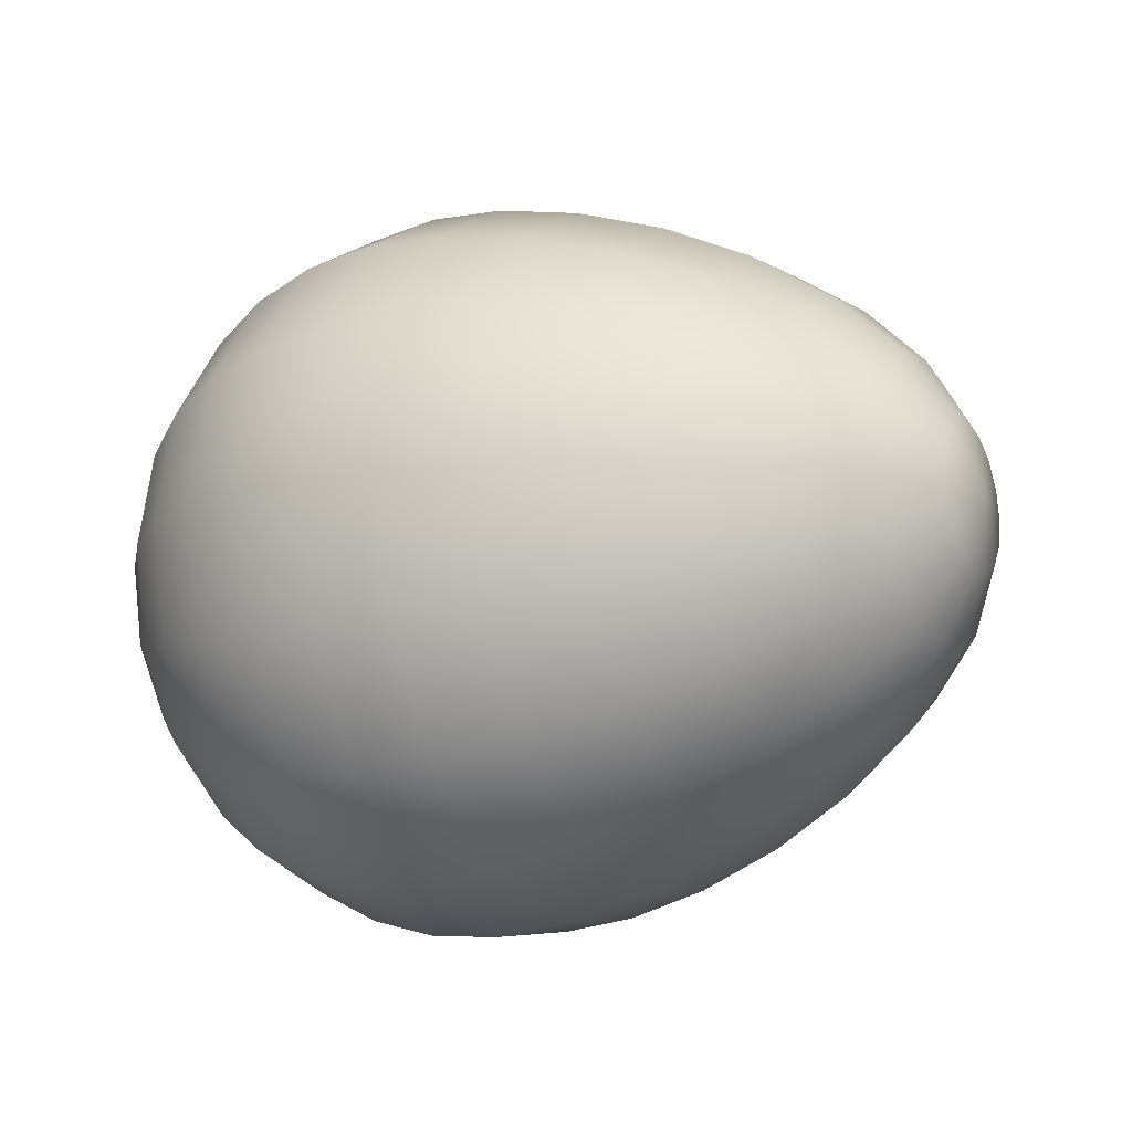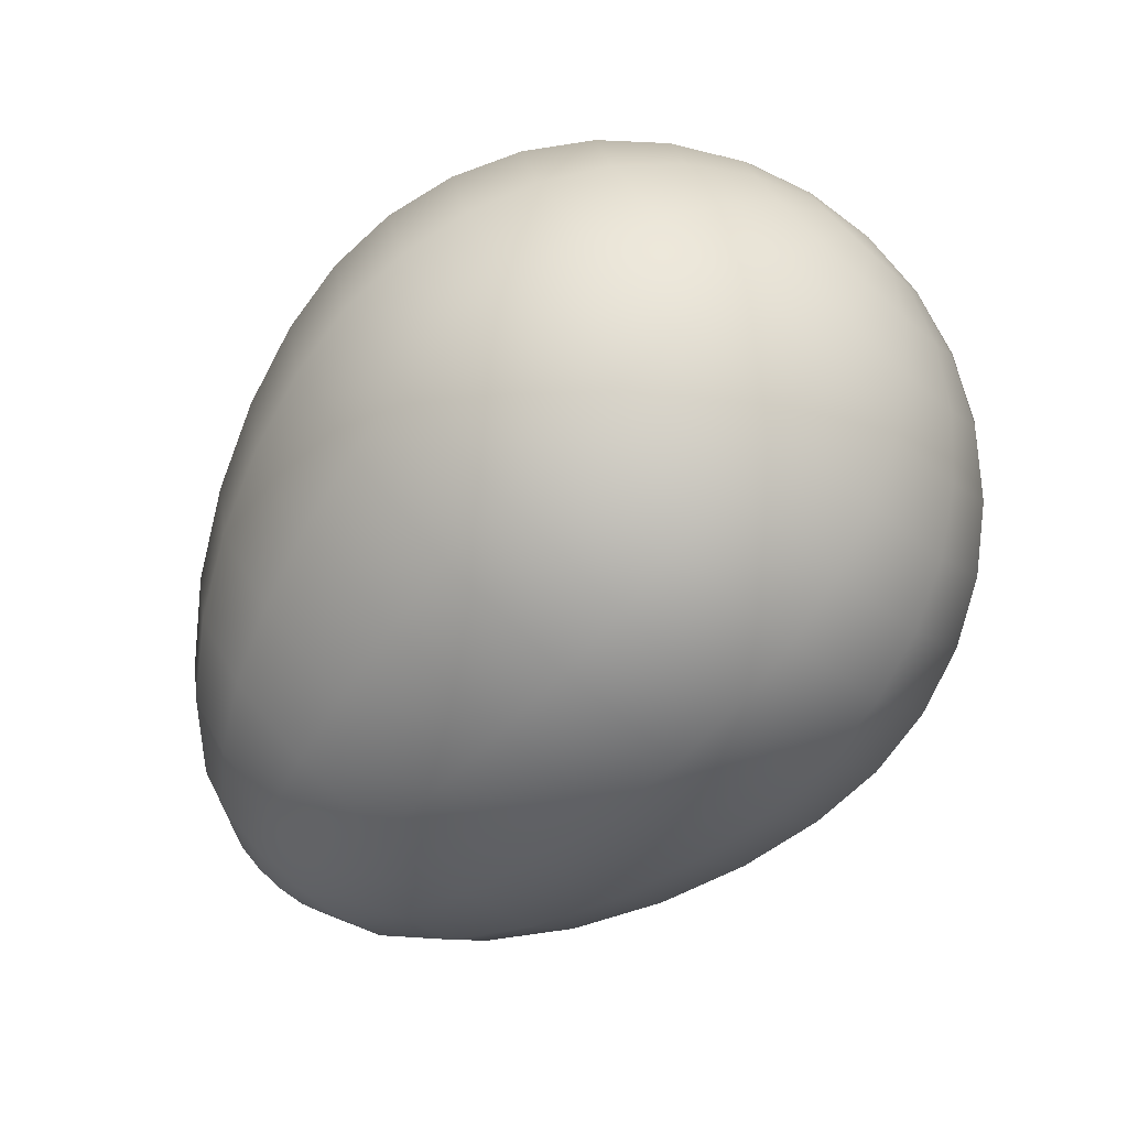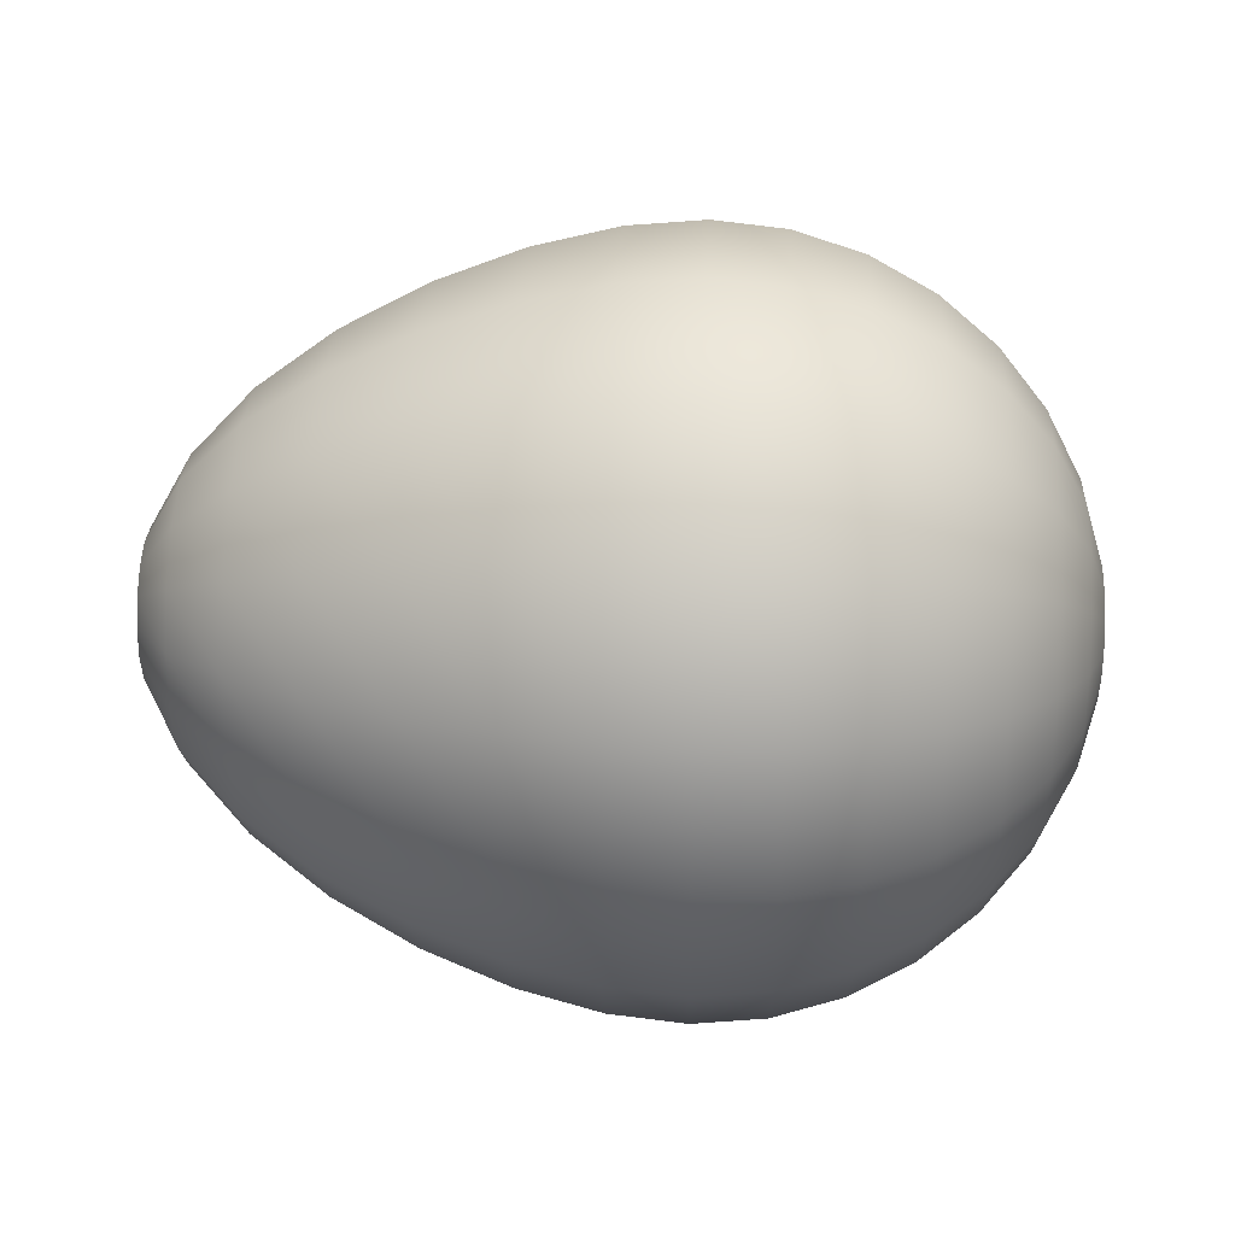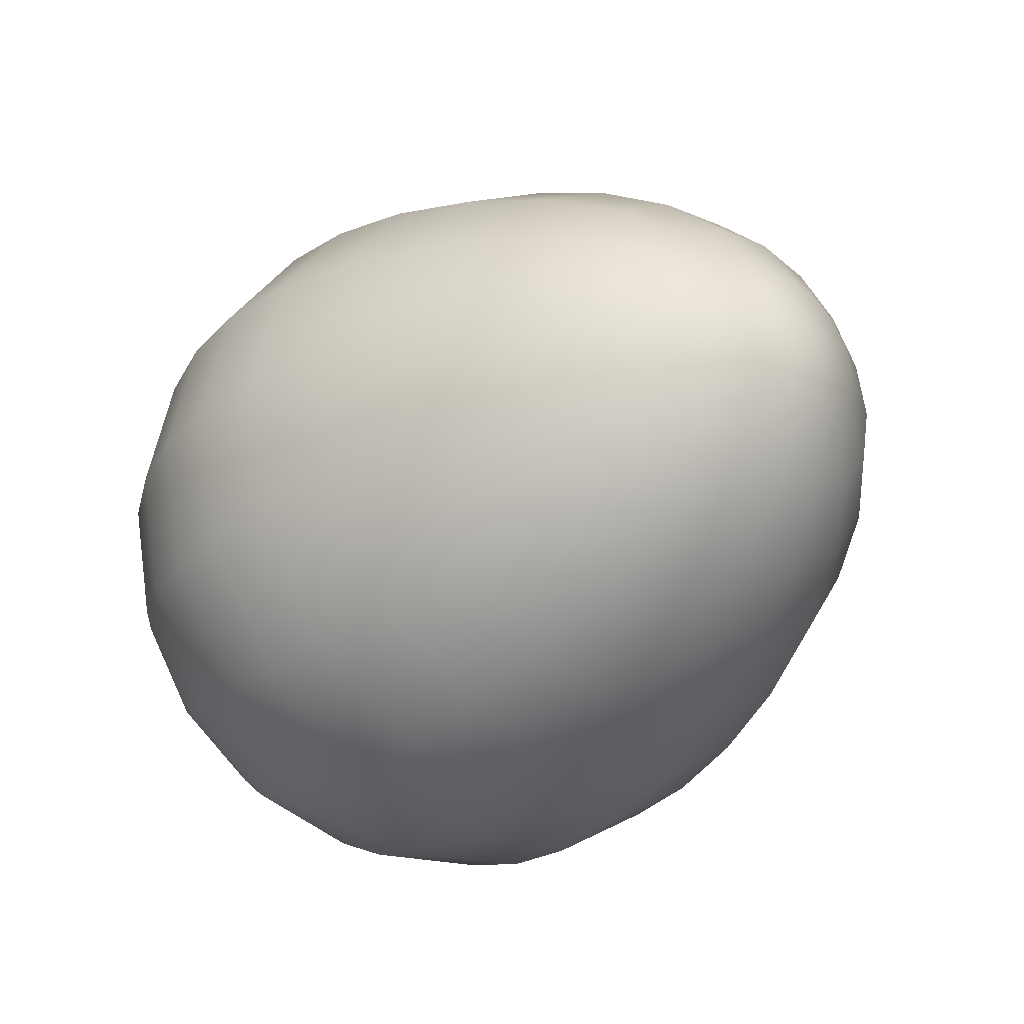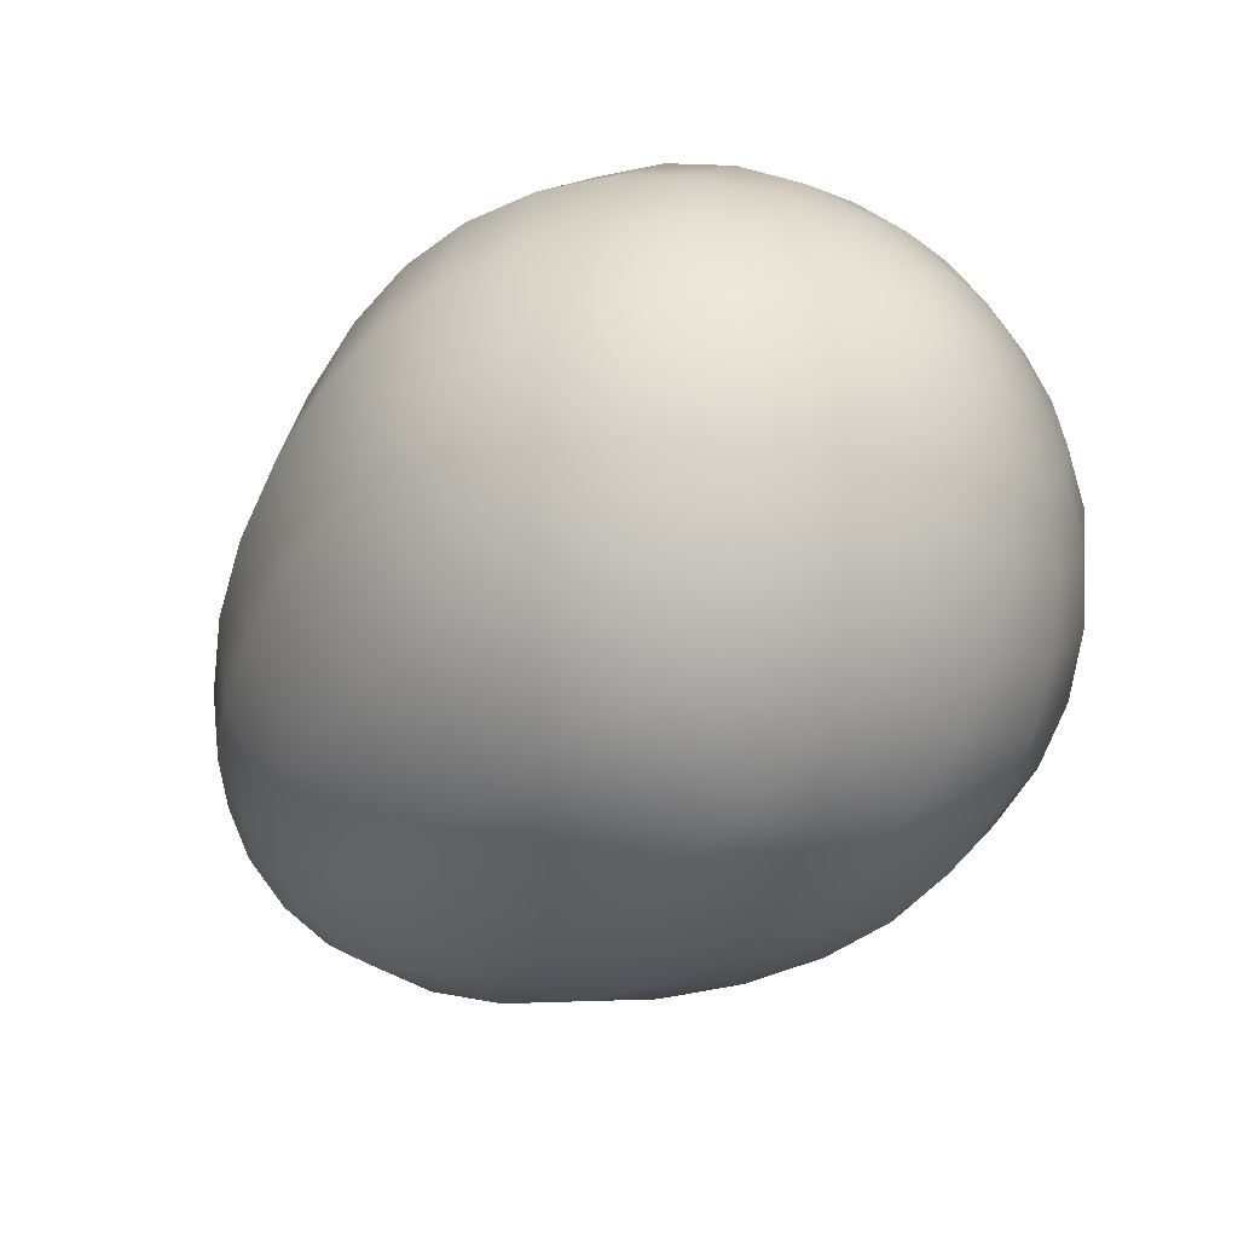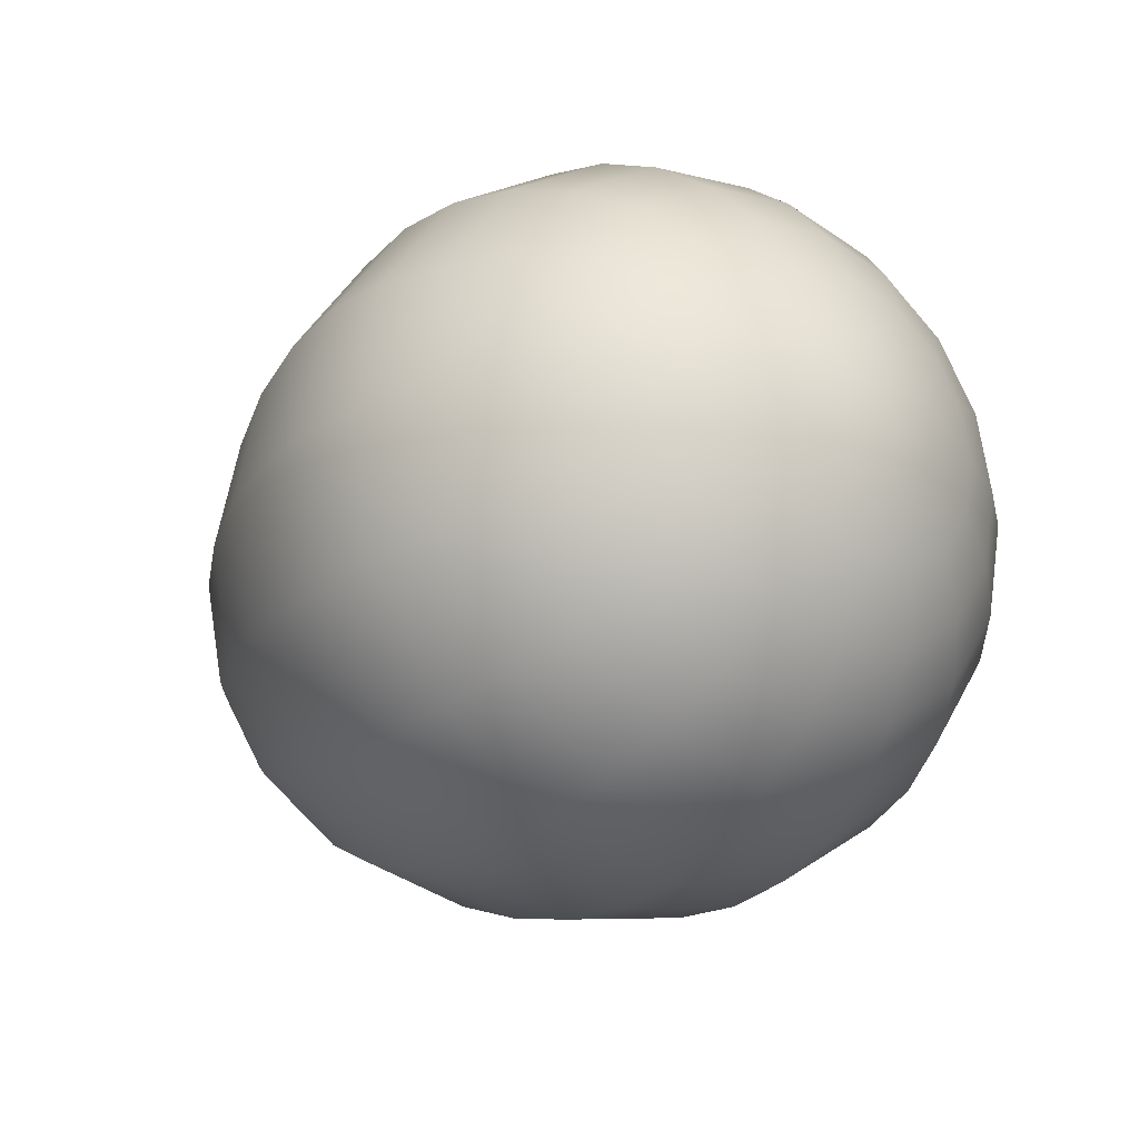
<metadata>
{"format":"obj","ext":"obj","renderer":"f3d","projection":"perspective","resolution":1024,"background":"white","views":[{"elev":-18.3,"azim":-151.5,"up":"+Y"},{"elev":-74.8,"azim":48.1,"up":"+Y"},{"elev":39.0,"azim":2.3,"up":"+Z"},{"elev":-31.9,"azim":-132.1,"up":"+Y"},{"elev":-50.0,"azim":45.6,"up":"+Z"},{"elev":-24.3,"azim":51.8,"up":"+Z"}]}
</metadata>
<code>
g default
v 1.445 0.2155 -0.08722
v 1.445 0.1668 -0.1601
v 1.379 0.3196 -0.3129
v 1.379 0.4152 -0.1699
v 1.445 0.09388 -0.2089
v 1.379 0.1766 -0.4085
v 1.445 0.007864 -0.226
v 1.379 0.007864 -0.4421
v 1.445 -0.07816 -0.2089
v 1.379 -0.1609 -0.4085
v 1.445 -0.1511 -0.1601
v 1.379 -0.3039 -0.3129
v 1.445 -0.1998 -0.08722
v 1.379 -0.3995 -0.1699
v 1.445 -0.2169 -0.001196
v 1.379 -0.433 -0.0012
v 1.445 -0.1998 0.08482
v 1.379 -0.3995 0.1675
v 1.445 -0.1511 0.1577
v 1.379 -0.3039 0.3105
v 1.445 -0.07816 0.2065
v 1.379 -0.1609 0.4061
v 1.445 0.007864 0.2236
v 1.379 0.007864 0.4397
v 1.445 0.09388 0.2065
v 1.379 0.1766 0.4061
v 1.445 0.1668 0.1577
v 1.379 0.3196 0.3105
v 1.445 0.2155 0.08482
v 1.379 0.4152 0.1675
v 1.445 0.2326 -0.001196
v 1.379 0.4487 -0.0012
v 1.273 0.4604 -0.4537
v 1.273 0.5991 -0.2461
v 1.273 0.2528 -0.5925
v 1.273 0.007864 -0.6412
v 1.273 -0.237 -0.5925
v 1.273 -0.4447 -0.4537
v 1.273 -0.5834 -0.2461
v 1.273 -0.6321 -0.001206
v 1.273 -0.5834 0.2437
v 1.273 -0.4447 0.4513
v 1.273 -0.237 0.59
v 1.273 0.007863 0.6388
v 1.273 0.2528 0.59
v 1.273 0.4604 0.4513
v 1.273 0.5991 0.2437
v 1.273 0.6478 -0.001205
v 1.13 0.5837 -0.5771
v 1.13 0.7603 -0.3129
v 1.13 0.3195 -0.7536
v 1.13 0.007864 -0.8156
v 1.13 -0.3038 -0.7536
v 1.13 -0.568 -0.5771
v 1.13 -0.7445 -0.3129
v 1.13 -0.8065 -0.001214
v 1.13 -0.7445 0.3104
v 1.13 -0.568 0.5746
v 1.13 -0.3038 0.7512
v 1.13 0.007864 0.8132
v 1.13 0.3195 0.7512
v 1.13 0.5837 0.5746
v 1.13 0.7603 0.3104
v 1.13 0.8222 -0.001214
v 0.9553 0.6849 -0.6782
v 0.9553 0.8924 -0.3676
v 0.9553 0.3743 -0.8858
v 0.9553 0.007864 -0.9587
v 0.9553 -0.3585 -0.8858
v 0.9553 -0.6692 -0.6782
v 0.9553 -0.8767 -0.3676
v 0.9552 -0.9496 -0.001225
v 0.9552 -0.8767 0.3652
v 0.9552 -0.6692 0.6758
v 0.9552 -0.3585 0.8833
v 0.9552 0.007864 0.9562
v 0.9552 0.3743 0.8833
v 0.9552 0.6849 0.6758
v 0.9552 0.8924 0.3652
v 0.9552 0.9653 -0.001224
v 0.7565 0.76 -0.7534
v 0.7565 0.9906 -0.4083
v 0.7565 0.4149 -0.984
v 0.7565 0.007864 -1.065
v 0.7565 -0.3992 -0.984
v 0.7565 -0.7443 -0.7534
v 0.7565 -0.9749 -0.4083
v 0.7564 -1.056 -0.001237
v 0.7564 -0.9749 0.4058
v 0.7564 -0.7443 0.7509
v 0.7564 -0.3992 0.9815
v 0.7564 0.007864 1.062
v 0.7564 0.4149 0.9815
v 0.7564 0.76 0.7509
v 0.7564 0.9906 0.4058
v 0.7564 1.072 -0.001236
v 0.5408 0.8063 -0.7997
v 0.5408 1.051 -0.4333
v 0.5409 0.44 -1.044
v 0.5409 0.007864 -1.13
v 0.5409 -0.4242 -1.044
v 0.5408 -0.7906 -0.7997
v 0.5408 -1.035 -0.4334
v 0.5408 -1.121 -0.001249
v 0.5408 -1.035 0.4309
v 0.5407 -0.7906 0.7972
v 0.5407 -0.4242 1.042
v 0.5407 0.007864 1.128
v 0.5407 0.44 1.042
v 0.5407 0.8063 0.7972
v 0.5408 1.051 0.4309
v 0.5408 1.137 -0.001249
v 0.3168 0.8219 -0.8153
v 0.3168 1.071 -0.4418
v 0.3168 0.4484 -1.065
v 0.3168 0.007864 -1.152
v 0.3168 -0.4327 -1.065
v 0.3168 -0.8062 -0.8153
v 0.3168 -1.056 -0.4418
v 0.3167 -1.143 -0.001262
v 0.3167 -1.056 0.4393
v 0.3167 -0.8062 0.8128
v 0.3167 -0.4327 1.062
v 0.3167 0.007864 1.15
v 0.3167 0.4484 1.062
v 0.3167 0.8219 0.8128
v 0.3167 1.071 0.4393
v 0.3167 1.159 -0.001262
v 0.07887 0.8064 -0.7998
v 0.07885 1.051 -0.4334
v 0.07888 0.44 -1.045
v 0.07889 0.007864 -1.131
v 0.07888 -0.4243 -1.045
v 0.07887 -0.7907 -0.7998
v 0.07885 -1.035 -0.4334
v 0.07882 -1.121 -0.001277
v 0.0788 -1.035 0.4309
v 0.07877 -0.7907 0.7973
v 0.07876 -0.4243 1.042
v 0.07876 0.007863 1.128
v 0.07876 0.44 1.042
v 0.07877 0.8064 0.7973
v 0.0788 1.051 0.4309
v 0.07882 1.137 -0.001276
v -0.1831 0.761 -0.7544
v -0.1831 0.9919 -0.4089
v -0.1831 0.4155 -0.9853
v -0.1831 0.007864 -1.066
v -0.1831 -0.3997 -0.9853
v -0.1831 -0.7453 -0.7544
v -0.1831 -0.9762 -0.4089
v -0.1832 -1.057 -0.001292
v -0.1832 -0.9762 0.4063
v -0.1832 -0.7453 0.7519
v -0.1832 -0.3997 0.9827
v -0.1832 0.007864 1.064
v -0.1832 0.4155 0.9827
v -0.1832 0.761 0.7519
v -0.1832 0.9919 0.4063
v -0.1832 1.073 -0.001291
v -0.4549 0.6876 -0.681
v -0.4549 0.896 -0.3692
v -0.4549 0.3757 -0.8894
v -0.4549 0.007864 -0.9626
v -0.4549 -0.36 -0.8894
v -0.4549 -0.6719 -0.681
v -0.4549 -0.8802 -0.3692
v -0.455 -0.9534 -0.001308
v -0.455 -0.8802 0.3666
v -0.455 -0.6719 0.6784
v -0.455 -0.36 0.8868
v -0.455 0.007863 0.96
v -0.455 0.3757 0.8868
v -0.455 0.6876 0.6784
v -0.455 0.896 0.3666
v -0.455 0.9691 -0.001307
v -0.7184 0.5887 -0.5821
v -0.7184 0.7667 -0.3156
v -0.7183 0.3222 -0.7602
v -0.7183 0.007864 -0.8227
v -0.7183 -0.3065 -0.7602
v -0.7184 -0.5729 -0.5821
v -0.7184 -0.751 -0.3156
v -0.7184 -0.8135 -0.001323
v -0.7184 -0.751 0.313
v -0.7184 -0.5729 0.5795
v -0.7184 -0.3065 0.7575
v -0.7184 0.007864 0.82
v -0.7184 0.3222 0.7575
v -0.7184 0.5887 0.5795
v -0.7184 0.7667 0.313
v -0.7184 0.8292 -0.001323
v -0.9535 0.4674 -0.4609
v -0.9535 0.6083 -0.25
v -0.9535 0.2566 -0.6017
v -0.9535 0.007864 -0.6512
v -0.9535 -0.2408 -0.6017
v -0.9535 -0.4517 -0.4609
v -0.9535 -0.5925 -0.25
v -0.9535 -0.642 -0.001337
v -0.9535 -0.5925 0.2474
v -0.9535 -0.4517 0.4582
v -0.9536 -0.2408 0.5991
v -0.9536 0.007864 0.6485
v -0.9536 0.2566 0.5991
v -0.9535 0.4674 0.4582
v -0.9535 0.6083 0.2474
v -0.9535 0.6577 -0.001337
v -1.141 0.3273 -0.3208
v -1.141 0.4252 -0.1742
v -1.141 0.1807 -0.4187
v -1.141 0.007864 -0.4531
v -1.141 -0.165 -0.4187
v -1.141 -0.3115 -0.3208
v -1.141 -0.4095 -0.1742
v -1.141 -0.4439 -0.001348
v -1.141 -0.4095 0.1715
v -1.141 -0.3116 0.3181
v -1.141 -0.165 0.416
v -1.141 0.007863 0.4504
v -1.141 0.1807 0.416
v -1.141 0.3273 0.3181
v -1.141 0.4252 0.1715
v -1.141 0.4596 -0.001348
v -1.263 0.1722 -0.1657
v -1.263 0.2226 -0.09029
v -1.263 0.0968 -0.2161
v -1.263 0.007864 -0.2337
v -1.263 -0.08107 -0.2161
v -1.263 -0.1565 -0.1657
v -1.263 -0.2068 -0.09029
v -1.263 -0.2245 -0.001355
v -1.263 -0.2068 0.08758
v -1.263 -0.1565 0.163
v -1.263 -0.08107 0.2133
v -1.263 0.007864 0.231
v -1.263 0.0968 0.2133
v -1.263 0.1722 0.163
v -1.263 0.2226 0.08758
v -1.263 0.2402 -0.001355
v 1.467 0.007846 -0.001204
v -1.306 0.007862 -0.001358
g FoodTallRUpperArm
f 1 2 3 4
f 2 5 6 3
f 5 7 8 6
f 7 9 10 8
f 9 11 12 10
f 11 13 14 12
f 13 15 16 14
f 15 17 18 16
f 17 19 20 18
f 19 21 22 20
f 21 23 24 22
f 23 25 26 24
f 25 27 28 26
f 27 29 30 28
f 29 31 32 30
f 31 1 4 32
f 4 3 33 34
f 3 6 35 33
f 6 8 36 35
f 8 10 37 36
f 10 12 38 37
f 12 14 39 38
f 14 16 40 39
f 16 18 41 40
f 18 20 42 41
f 20 22 43 42
f 22 24 44 43
f 24 26 45 44
f 26 28 46 45
f 28 30 47 46
f 30 32 48 47
f 32 4 34 48
f 34 33 49 50
f 33 35 51 49
f 35 36 52 51
f 36 37 53 52
f 37 38 54 53
f 38 39 55 54
f 39 40 56 55
f 40 41 57 56
f 41 42 58 57
f 42 43 59 58
f 43 44 60 59
f 44 45 61 60
f 45 46 62 61
f 46 47 63 62
f 47 48 64 63
f 48 34 50 64
f 50 49 65 66
f 49 51 67 65
f 51 52 68 67
f 52 53 69 68
f 53 54 70 69
f 54 55 71 70
f 55 56 72 71
f 56 57 73 72
f 57 58 74 73
f 58 59 75 74
f 59 60 76 75
f 60 61 77 76
f 61 62 78 77
f 62 63 79 78
f 63 64 80 79
f 64 50 66 80
f 66 65 81 82
f 65 67 83 81
f 67 68 84 83
f 68 69 85 84
f 69 70 86 85
f 70 71 87 86
f 71 72 88 87
f 72 73 89 88
f 73 74 90 89
f 74 75 91 90
f 75 76 92 91
f 76 77 93 92
f 77 78 94 93
f 78 79 95 94
f 79 80 96 95
f 80 66 82 96
f 82 81 97 98
f 81 83 99 97
f 83 84 100 99
f 84 85 101 100
f 85 86 102 101
f 86 87 103 102
f 87 88 104 103
f 88 89 105 104
f 89 90 106 105
f 90 91 107 106
f 91 92 108 107
f 92 93 109 108
f 93 94 110 109
f 94 95 111 110
f 95 96 112 111
f 96 82 98 112
f 98 97 113 114
f 97 99 115 113
f 99 100 116 115
f 100 101 117 116
f 101 102 118 117
f 102 103 119 118
f 103 104 120 119
f 104 105 121 120
f 105 106 122 121
f 106 107 123 122
f 107 108 124 123
f 108 109 125 124
f 109 110 126 125
f 110 111 127 126
f 111 112 128 127
f 112 98 114 128
f 114 113 129 130
f 113 115 131 129
f 115 116 132 131
f 116 117 133 132
f 117 118 134 133
f 118 119 135 134
f 119 120 136 135
f 120 121 137 136
f 121 122 138 137
f 122 123 139 138
f 123 124 140 139
f 124 125 141 140
f 125 126 142 141
f 126 127 143 142
f 127 128 144 143
f 128 114 130 144
f 130 129 145 146
f 129 131 147 145
f 131 132 148 147
f 132 133 149 148
f 133 134 150 149
f 134 135 151 150
f 135 136 152 151
f 136 137 153 152
f 137 138 154 153
f 138 139 155 154
f 139 140 156 155
f 140 141 157 156
f 141 142 158 157
f 142 143 159 158
f 143 144 160 159
f 144 130 146 160
f 146 145 161 162
f 145 147 163 161
f 147 148 164 163
f 148 149 165 164
f 149 150 166 165
f 150 151 167 166
f 151 152 168 167
f 152 153 169 168
f 153 154 170 169
f 154 155 171 170
f 155 156 172 171
f 156 157 173 172
f 157 158 174 173
f 158 159 175 174
f 159 160 176 175
f 160 146 162 176
f 162 161 177 178
f 161 163 179 177
f 163 164 180 179
f 164 165 181 180
f 165 166 182 181
f 166 167 183 182
f 167 168 184 183
f 168 169 185 184
f 169 170 186 185
f 170 171 187 186
f 171 172 188 187
f 172 173 189 188
f 173 174 190 189
f 174 175 191 190
f 175 176 192 191
f 176 162 178 192
f 178 177 193 194
f 177 179 195 193
f 179 180 196 195
f 180 181 197 196
f 181 182 198 197
f 182 183 199 198
f 183 184 200 199
f 184 185 201 200
f 185 186 202 201
f 186 187 203 202
f 187 188 204 203
f 188 189 205 204
f 189 190 206 205
f 190 191 207 206
f 191 192 208 207
f 192 178 194 208
f 194 193 209 210
f 193 195 211 209
f 195 196 212 211
f 196 197 213 212
f 197 198 214 213
f 198 199 215 214
f 199 200 216 215
f 200 201 217 216
f 201 202 218 217
f 202 203 219 218
f 203 204 220 219
f 204 205 221 220
f 205 206 222 221
f 206 207 223 222
f 207 208 224 223
f 208 194 210 224
f 210 209 225 226
f 209 211 227 225
f 211 212 228 227
f 212 213 229 228
f 213 214 230 229
f 214 215 231 230
f 215 216 232 231
f 216 217 233 232
f 217 218 234 233
f 218 219 235 234
f 219 220 236 235
f 220 221 237 236
f 221 222 238 237
f 222 223 239 238
f 223 224 240 239
f 224 210 226 240
f 2 1 241
f 5 2 241
f 7 5 241
f 9 7 241
f 11 9 241
f 13 11 241
f 15 13 241
f 17 15 241
f 19 17 241
f 21 19 241
f 23 21 241
f 25 23 241
f 27 25 241
f 29 27 241
f 31 29 241
f 1 31 241
f 226 225 242
f 225 227 242
f 227 228 242
f 228 229 242
f 229 230 242
f 230 231 242
f 231 232 242
f 232 233 242
f 233 234 242
f 234 235 242
f 235 236 242
f 236 237 242
f 237 238 242
f 238 239 242
f 239 240 242
f 240 226 242

</code>
